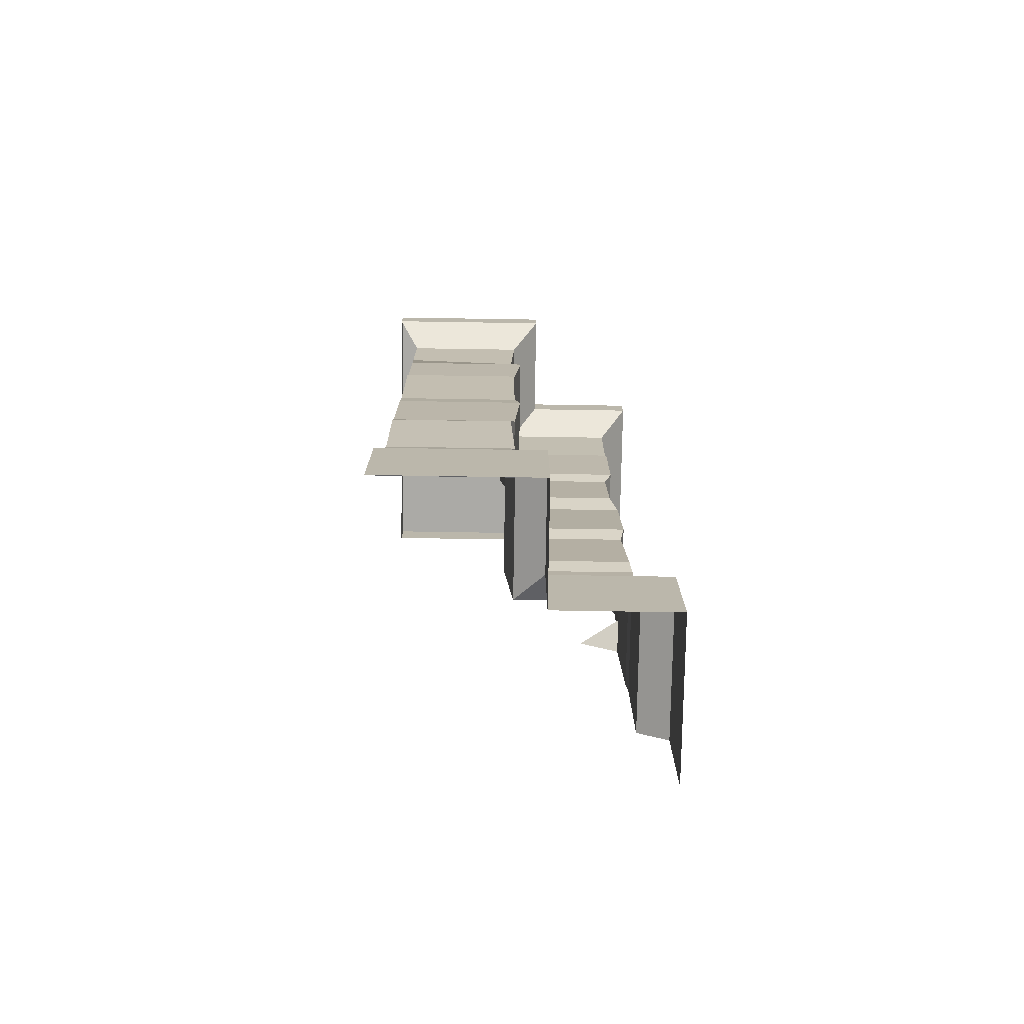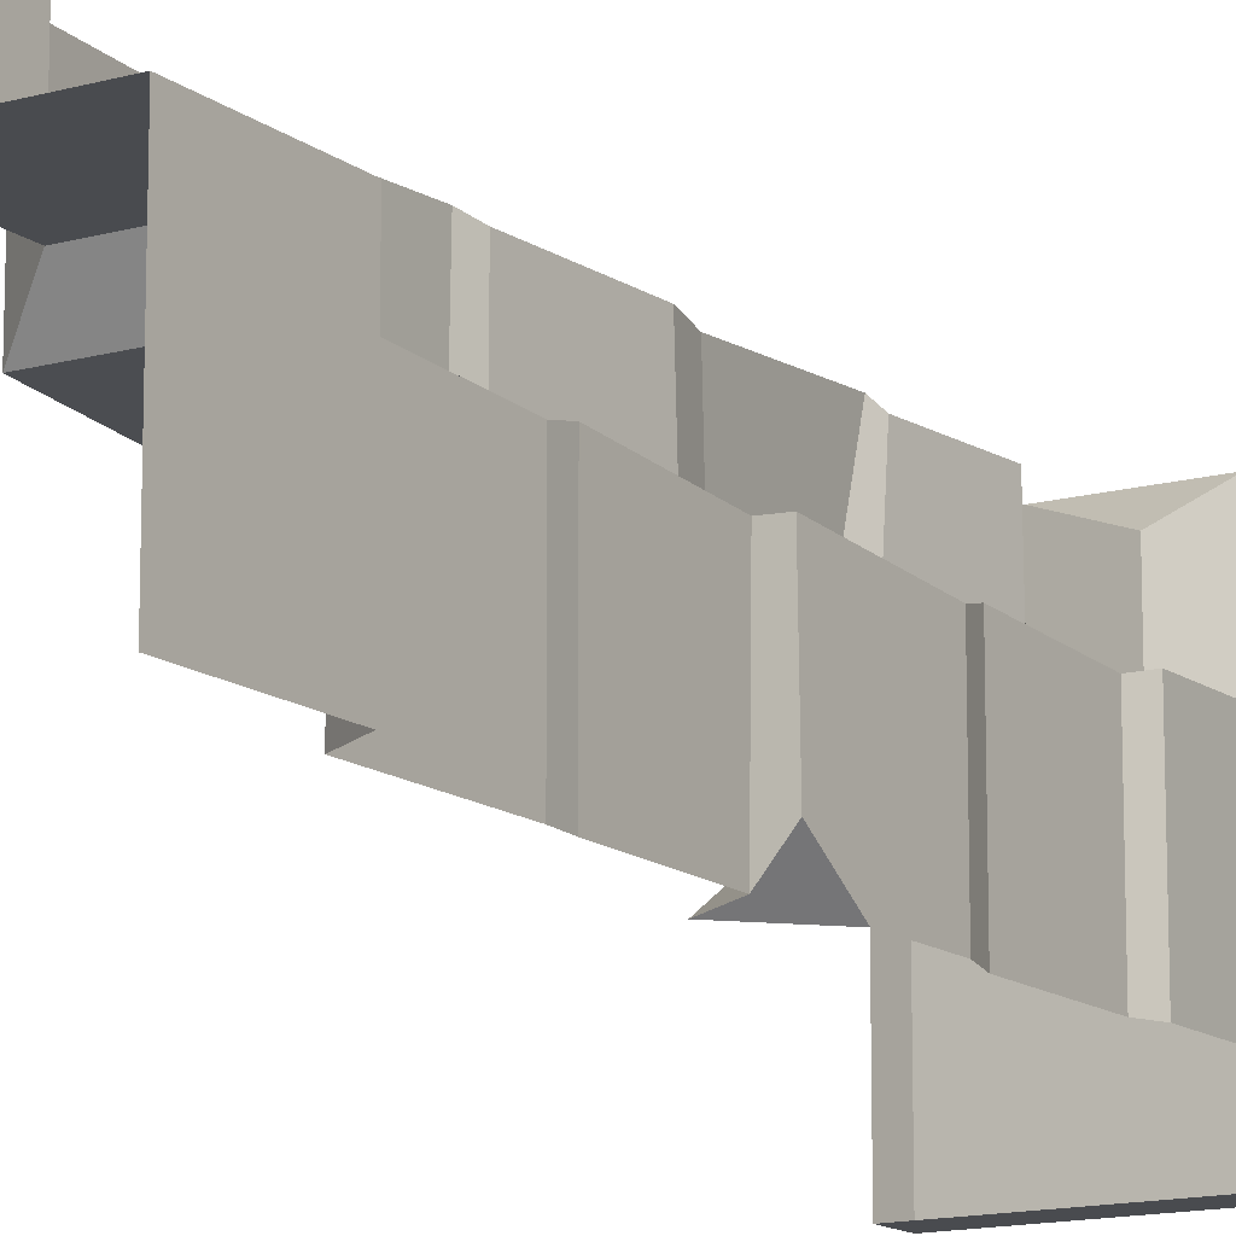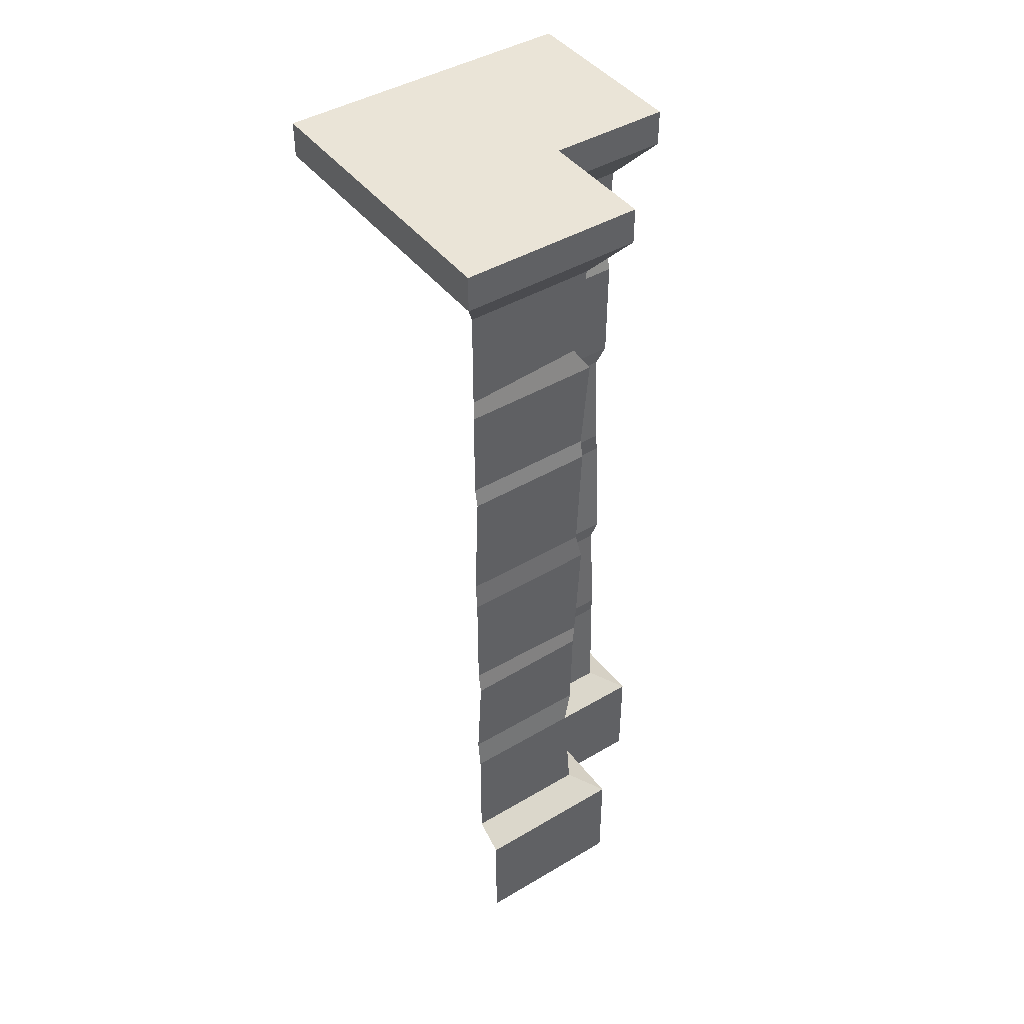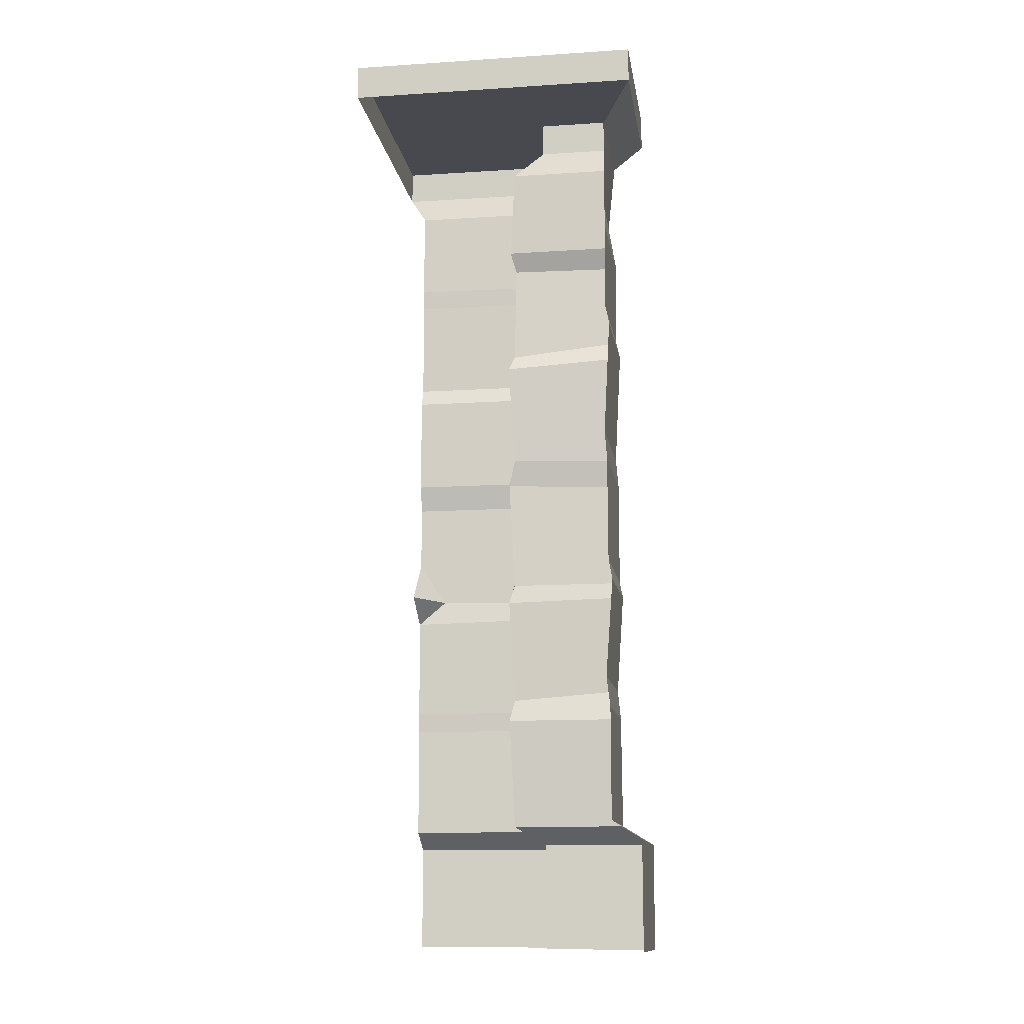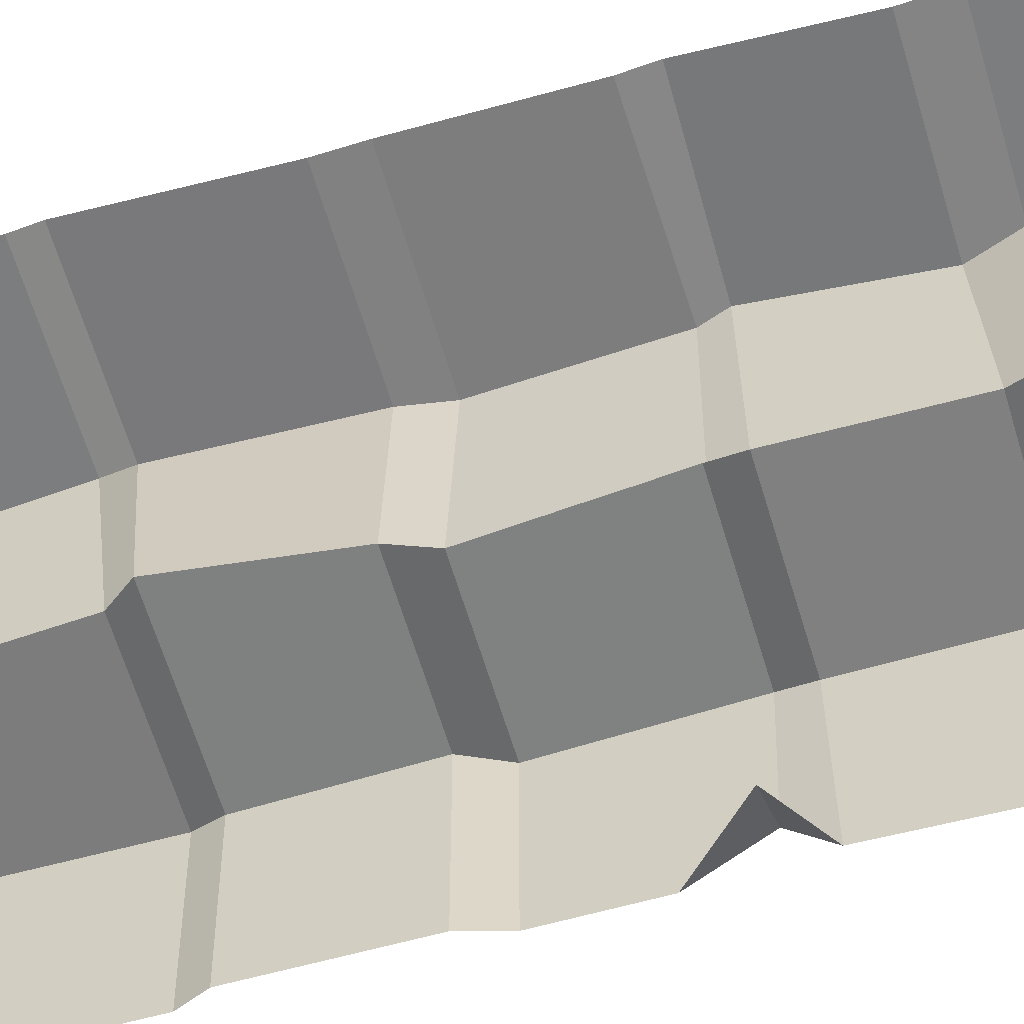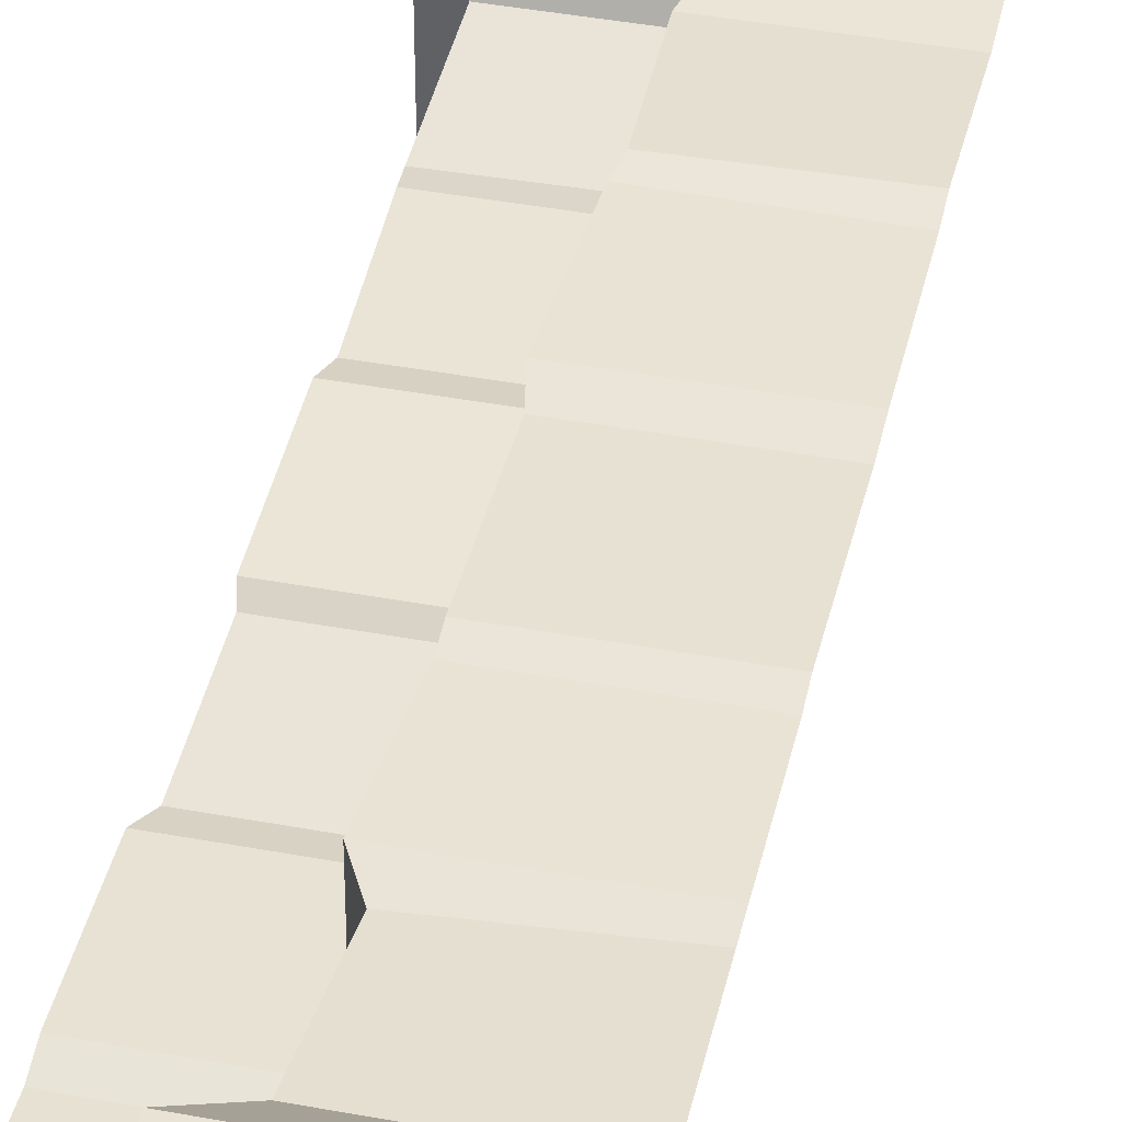
<metadata>
{"format":"obj","ext":"obj","renderer":"f3d","projection":"perspective","resolution":1024,"background":"white","views":[{"elev":-75.9,"azim":-0.9,"up":"+Y"},{"elev":-13.7,"azim":32.0,"up":"+Z"},{"elev":43.8,"azim":-34.8,"up":"+Y"},{"elev":-12.7,"azim":-81.5,"up":"+Y"},{"elev":-59.0,"azim":-73.9,"up":"+Z"},{"elev":41.2,"azim":-167.2,"up":"+Z"}]}
</metadata>
<code>
g dungeon-pillar-stone-edge
v 0.8686 1.21 0.07477
v 0.8828 1.295 0.1703
v 0.7419 1.296 0.07477
v 0.7419 1.296 0.07477
v 0.8828 1.295 0.1703
v 0.8823 1.44 0.07477
v 0.8828 1.295 0.1703
v 0.8827 1.288 0.5006
v 0.8834 1.661 0.4775
v 0.8823 1.44 0.07477
v 0.8834 1.661 0.07477
v 0.8834 1.661 0.07477
v 0.8834 1.661 0.4775
v 0.8577 1.752 0.5006
v 0.8577 1.752 0.07477
v 0.858 2.089 0.07477
v 0.858 2.089 0.485
v 0.8827 2.15 0.5006
v 0.8827 2.15 0.07477
v 0.8825 2.495 0.07477
v 0.8825 2.495 0.5035
v 0.8821 2.562 0.4847
v 0.8722 2.562 0.07477
v 0.8823 0.7982 0.07477
v 0.8823 0.7982 0.4856
v 0.8766 0.8658 0.5006
v 0.8766 0.8658 0.07477
v 0.5885 3.117 0.5985
v 0.9806 3.117 0.5985
v 0.9806 3 0.5985
v 0.5885 3 0.5985
v 0.9806 3.117 6.586e-06
v -1.037e-05 3.117 6.437e-06
v -1.037e-05 3 6.437e-06
v 0.9806 3 6.586e-06
v 0.9806 3.117 0.5985
v 0.9806 3.117 6.586e-06
v 0.9806 3 6.586e-06
v 0.9806 3 0.5985
v 0.9806 3 0.5985
v 0.9806 3 6.586e-06
v 0.8823 2.875 0.07478
v 0.8823 2.875 0.5006
v -1.037e-05 3.117 6.437e-06
v -1.049e-05 3.117 0.9806
v -1.049e-05 3 0.9806
v -1.037e-05 3 6.437e-06
v 0.8827 2.15 0.07477
v 0.8827 2.15 0.5006
v 0.8825 2.495 0.5035
v 0.8825 2.495 0.07477
v 0.8577 1.752 0.07477
v 0.8577 1.752 0.5006
v 0.858 2.089 0.485
v 0.858 2.089 0.07477
v 0.8686 1.21 0.07477
v 0.8687 1.218 0.4819
v 0.8827 1.288 0.5006
v 0.8828 1.295 0.1703
v 0.8766 0.8658 0.07477
v 0.8766 0.8658 0.5006
v 0.8687 1.218 0.4819
v 0.8686 1.21 0.07477
v 0.8823 0.4201 0.07477
v 0.8823 0.4201 0.5006
v 0.8823 0.7982 0.4856
v 0.8823 0.7982 0.07477
v 0.9806 0.3596 0.07477
v 0.9806 0.3596 0.5985
v 0.8823 0.4201 0.5006
v 0.8823 0.4201 0.07477
v 0.8722 2.562 0.07477
v 0.8821 2.562 0.4847
v 0.8823 2.875 0.5006
v 0.8823 2.875 0.07478
v 0.5885 3.117 0.9806
v 0.5885 3.117 0.5985
v 0.5885 3 0.5985
v 0.5885 3 0.9806
v 0.9806 1.192e-07 0.07477
v 0.9806 1.192e-07 0.5985
v 0.9806 0.3596 0.5985
v 0.9806 0.3596 0.07477
v 0.4762 2.557 0.852
v 0.07477 2.557 0.8825
v 0.07477 2.875 0.8824
v 0.4936 2.875 0.8824
v 0.5885 5.96e-07 0.9806
v 0.07477 5.96e-07 0.9806
v 0.07477 0.3596 0.9806
v 0.5885 0.3596 0.9806
v 0.5885 0.3596 0.9806
v 0.07477 0.3596 0.9806
v 0.07477 0.4201 0.8824
v 0.4936 0.4201 0.8824
v 0.4936 0.4201 0.8824
v 0.07477 0.4201 0.8824
v 0.07477 0.7911 0.8823
v 0.4636 0.7911 0.8823
v 0.4936 0.8929 0.8703
v 0.07477 0.8929 0.8703
v 0.07477 1.22 0.8941
v 0.4798 1.228 0.894
v 0.4636 0.7911 0.8823
v 0.07477 0.7911 0.8823
v 0.07477 0.8929 0.8703
v 0.4936 0.8929 0.8703
v 0.4798 1.228 0.894
v 0.07477 1.22 0.8941
v 0.07477 1.292 0.882
v 0.4936 1.283 0.8821
v 0.5133 1.643 0.881
v 0.07477 1.643 0.881
v 0.07477 1.738 0.8739
v 0.4936 1.738 0.8739
v 0.4936 1.283 0.8821
v 0.07477 1.292 0.882
v 0.07477 1.643 0.881
v 0.5133 1.643 0.881
v 0.4936 2.129 0.8938
v 0.07477 2.129 0.8938
v 0.07477 2.187 0.8814
v 0.4936 2.187 0.8814
v 0.5189 2.489 0.8822
v 0.07477 2.489 0.8822
v 0.07477 2.557 0.8825
v 0.4762 2.557 0.852
v -1.049e-05 3 0.9806
v 0.5885 3 0.9806
v 0.4936 2.875 0.8824
v 0.07477 2.875 0.8824
v -1.049e-05 3.117 0.9806
v 0.5885 3.117 0.9806
v 0.5885 3 0.9806
v -1.049e-05 3 0.9806
v 0.4936 1.738 0.8739
v 0.07477 1.738 0.8739
v 0.07477 2.129 0.8938
v 0.4936 2.129 0.8938
v -1.049e-05 3.117 0.9806
v -1.037e-05 3.117 6.437e-06
v 0.5885 3.117 0.5985
v 0.5885 3.117 0.9806
v -1.037e-05 3.117 6.437e-06
v 0.9806 3.117 6.586e-06
v 0.9806 3.117 0.5985
v 0.5885 3.117 0.5985
v 0.07477 2.489 0.8822
v 0.5189 2.489 0.8822
v 0.4936 2.187 0.8814
v 0.07477 2.187 0.8814
v 0.5885 3 0.9806
v 0.5885 3 0.5985
v 0.4936 2.875 0.5006
v 0.4936 2.875 0.8824
v 0.8823 2.875 0.5006
v 0.4936 2.875 0.5006
v 0.5885 3 0.5985
v 0.9806 3 0.5985
v 0.8825 2.495 0.5035
v 0.5189 2.495 0.5035
v 0.4936 2.562 0.4847
v 0.8821 2.562 0.4847
v 0.9806 0.3596 0.5985
v 0.5885 0.3596 0.5985
v 0.4936 0.4201 0.5006
v 0.8823 0.4201 0.5006
v 0.858 2.089 0.485
v 0.4428 2.089 0.485
v 0.4936 2.15 0.5006
v 0.8827 2.15 0.5006
v 0.8827 2.15 0.5006
v 0.4936 2.15 0.5006
v 0.5189 2.495 0.5035
v 0.8825 2.495 0.5035
v 0.8834 1.661 0.4775
v 0.5133 1.661 0.4775
v 0.4936 1.752 0.5006
v 0.8577 1.752 0.5006
v 0.8766 0.8658 0.5006
v 0.4936 0.8658 0.5006
v 0.4798 1.218 0.4819
v 0.8687 1.218 0.4819
v 0.9806 1.192e-07 0.5985
v 0.5885 5.96e-07 0.5985
v 0.5885 0.3596 0.5985
v 0.9806 0.3596 0.5985
v 0.8827 1.288 0.5006
v 0.4936 1.288 0.5006
v 0.5133 1.661 0.4775
v 0.8834 1.661 0.4775
v 0.8823 0.4201 0.5006
v 0.4936 0.4201 0.5006
v 0.4636 0.7911 0.4856
v 0.8823 0.7982 0.4856
v 0.8577 1.752 0.5006
v 0.4936 1.752 0.5006
v 0.4428 2.089 0.485
v 0.858 2.089 0.485
v 0.8821 2.562 0.4847
v 0.4936 2.562 0.4847
v 0.4936 2.875 0.5006
v 0.8823 2.875 0.5006
v 0.8687 1.218 0.4819
v 0.4798 1.218 0.4819
v 0.4936 1.288 0.5006
v 0.8827 1.288 0.5006
v 0.8823 0.7982 0.4856
v 0.4636 0.7911 0.4856
v 0.4936 0.8658 0.5006
v 0.8766 0.8658 0.5006
v 0.5885 0.3596 0.9806
v 0.5885 0.3596 0.5985
v 0.5885 5.96e-07 0.5985
v 0.5885 5.96e-07 0.9806
v 0.4936 0.4201 0.8824
v 0.4936 0.4201 0.5006
v 0.5885 0.3596 0.5985
v 0.5885 0.3596 0.9806
v 0.4762 2.557 0.852
v 0.4936 2.562 0.4847
v 0.5189 2.495 0.5035
v 0.5189 2.489 0.8822
v 0.4936 2.875 0.8824
v 0.4936 2.875 0.5006
v 0.4936 2.562 0.4847
v 0.4762 2.557 0.852
v 0.4936 2.129 0.8938
v 0.4428 2.089 0.485
v 0.4936 1.752 0.5006
v 0.4936 1.738 0.8739
v 0.4798 1.228 0.894
v 0.4798 1.218 0.4819
v 0.4936 0.8658 0.5006
v 0.4936 0.8929 0.8703
v 0.5189 2.489 0.8822
v 0.5189 2.495 0.5035
v 0.4936 2.15 0.5006
v 0.4936 2.187 0.8814
v 0.4936 1.738 0.8739
v 0.4936 1.752 0.5006
v 0.5133 1.661 0.4775
v 0.5133 1.643 0.881
v 0.4936 2.187 0.8814
v 0.4936 2.15 0.5006
v 0.4428 2.089 0.485
v 0.4936 2.129 0.8938
v 0.4636 0.7911 0.8823
v 0.4636 0.7911 0.4856
v 0.4936 0.4201 0.5006
v 0.4936 0.4201 0.8824
v 0.5133 1.643 0.881
v 0.5133 1.661 0.4775
v 0.4936 1.283 0.5006
v 0.4936 1.283 0.8821
v 0.4936 1.283 0.8821
v 0.4936 1.283 0.5006
v 0.4798 1.218 0.4819
v 0.4798 1.228 0.894
v 0.4936 0.8929 0.8703
v 0.4936 0.8658 0.5006
v 0.4636 0.7911 0.4856
v 0.4636 0.7911 0.8823
f 2 1 3
f 5 4 6
f 8 7 9
f 10 9 7
f 11 9 10
f 13 12 14
f 14 12 15
f 17 16 18
f 18 16 19
f 21 20 22
f 22 20 23
f 25 24 26
f 26 24 27
f 29 28 30
f 30 28 31
f 33 32 34
f 34 32 35
f 37 36 38
f 38 36 39
f 41 40 42
f 42 40 43
f 45 44 46
f 46 44 47
f 49 48 50
f 50 48 51
f 53 52 54
f 54 52 55
f 57 56 58
f 58 56 59
f 61 60 62
f 62 60 63
f 65 64 66
f 66 64 67
f 69 68 70
f 70 68 71
f 73 72 74
f 74 72 75
f 77 76 78
f 78 76 79
f 81 80 82
f 82 80 83
f 85 84 86
f 86 84 87
f 89 88 90
f 90 88 91
f 93 92 94
f 94 92 95
f 97 96 98
f 98 96 99
f 101 100 102
f 102 100 103
f 105 104 106
f 106 104 107
f 109 108 110
f 110 108 111
f 113 112 114
f 114 112 115
f 117 116 118
f 118 116 119
f 121 120 122
f 122 120 123
f 125 124 126
f 126 124 127
f 129 128 130
f 130 128 131
f 133 132 134
f 134 132 135
f 137 136 138
f 138 136 139
f 141 140 142
f 142 140 143
f 145 144 146
f 146 144 147
f 149 148 150
f 150 148 151
f 153 152 154
f 154 152 155
f 157 156 158
f 158 156 159
f 161 160 162
f 162 160 163
f 165 164 166
f 166 164 167
f 169 168 170
f 170 168 171
f 173 172 174
f 174 172 175
f 177 176 178
f 178 176 179
f 181 180 182
f 182 180 183
f 185 184 186
f 186 184 187
f 189 188 190
f 190 188 191
f 193 192 194
f 194 192 195
f 197 196 198
f 198 196 199
f 201 200 202
f 202 200 203
f 205 204 206
f 206 204 207
f 209 208 210
f 210 208 211
f 213 212 214
f 214 212 215
f 217 216 218
f 218 216 219
f 221 220 222
f 222 220 223
f 225 224 226
f 226 224 227
f 229 228 230
f 230 228 231
f 233 232 234
f 234 232 235
f 237 236 238
f 238 236 239
f 241 240 242
f 242 240 243
f 245 244 246
f 246 244 247
f 249 248 250
f 250 248 251
f 253 252 254
f 254 252 255
f 257 256 258
f 258 256 259
f 261 260 262
f 262 260 263

</code>
